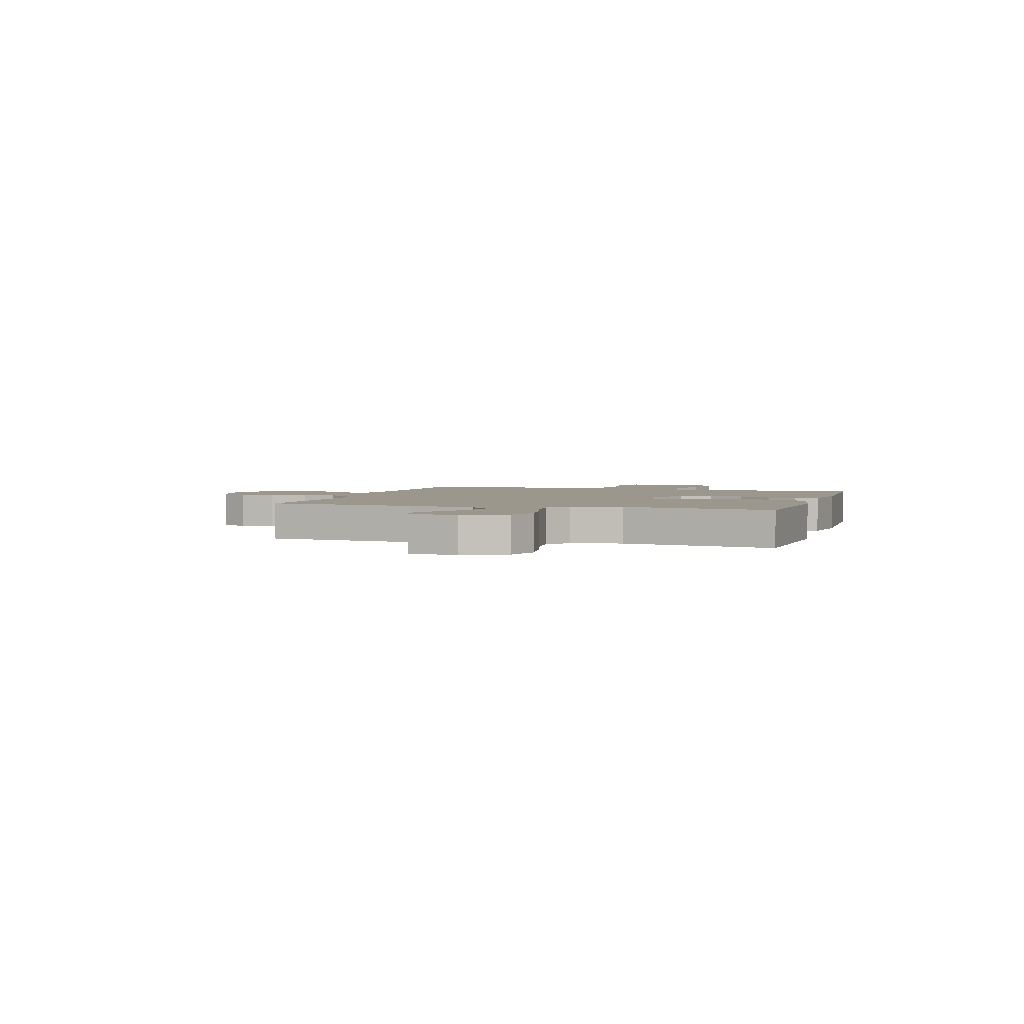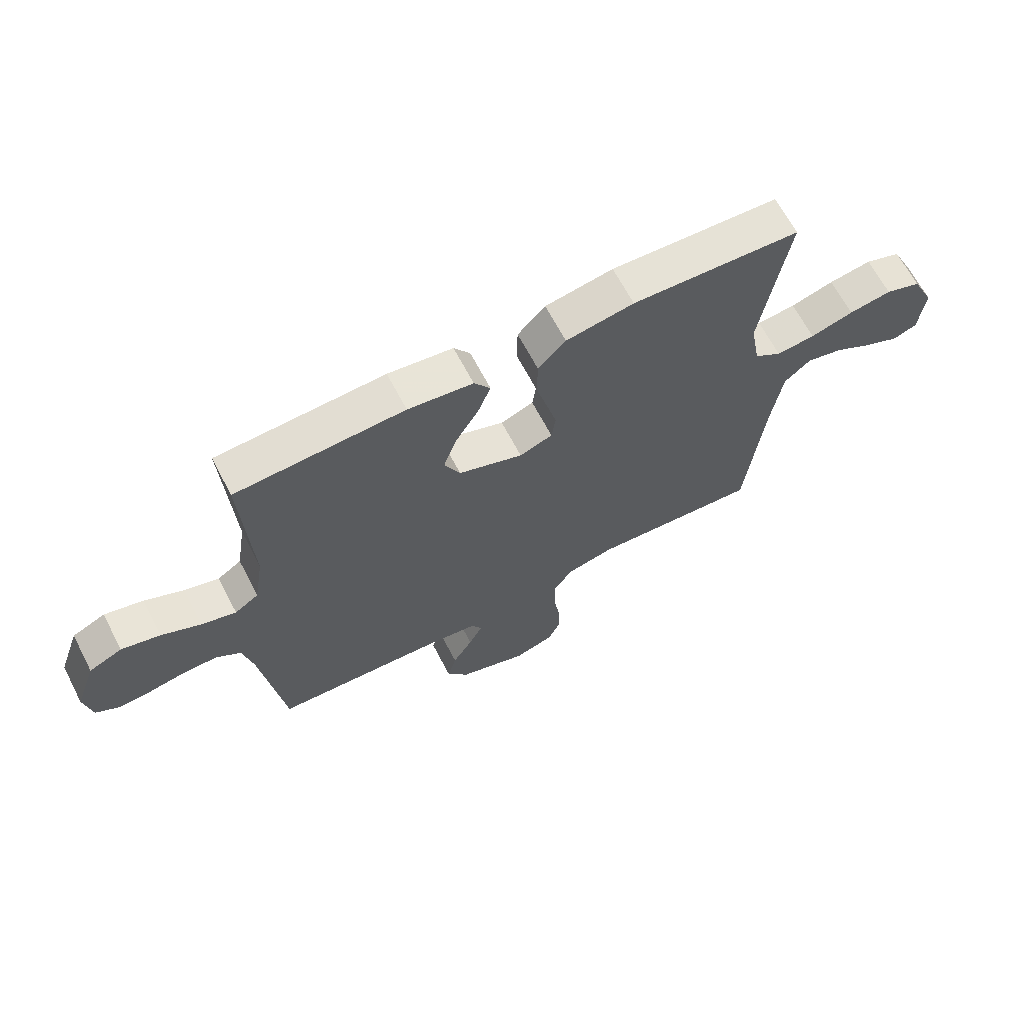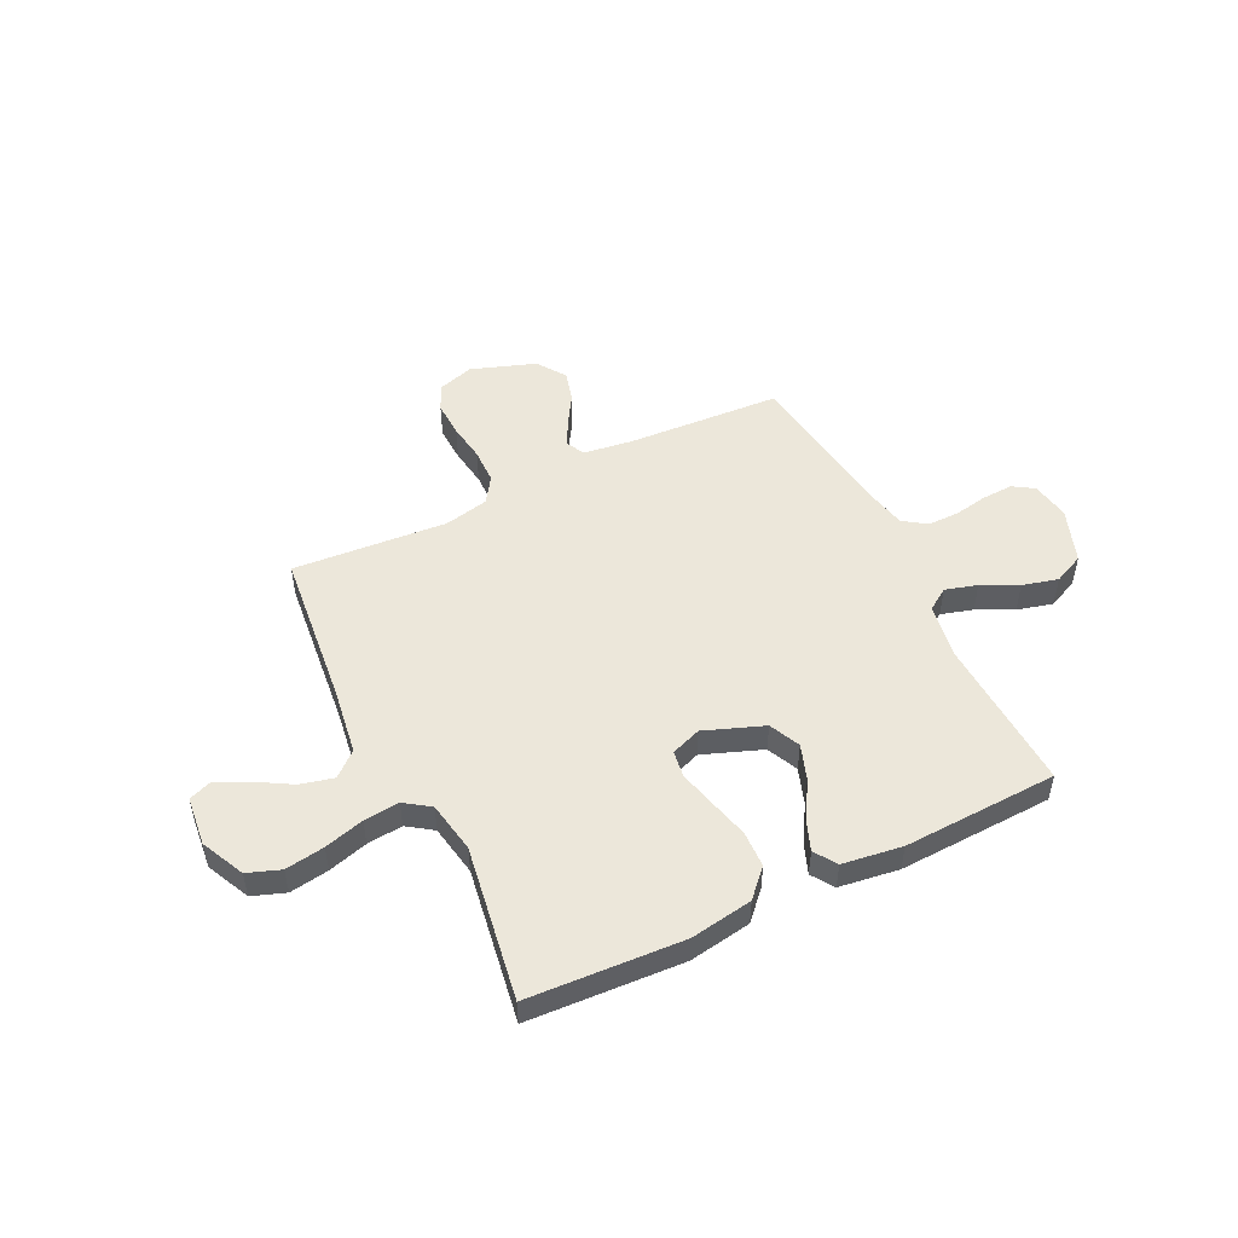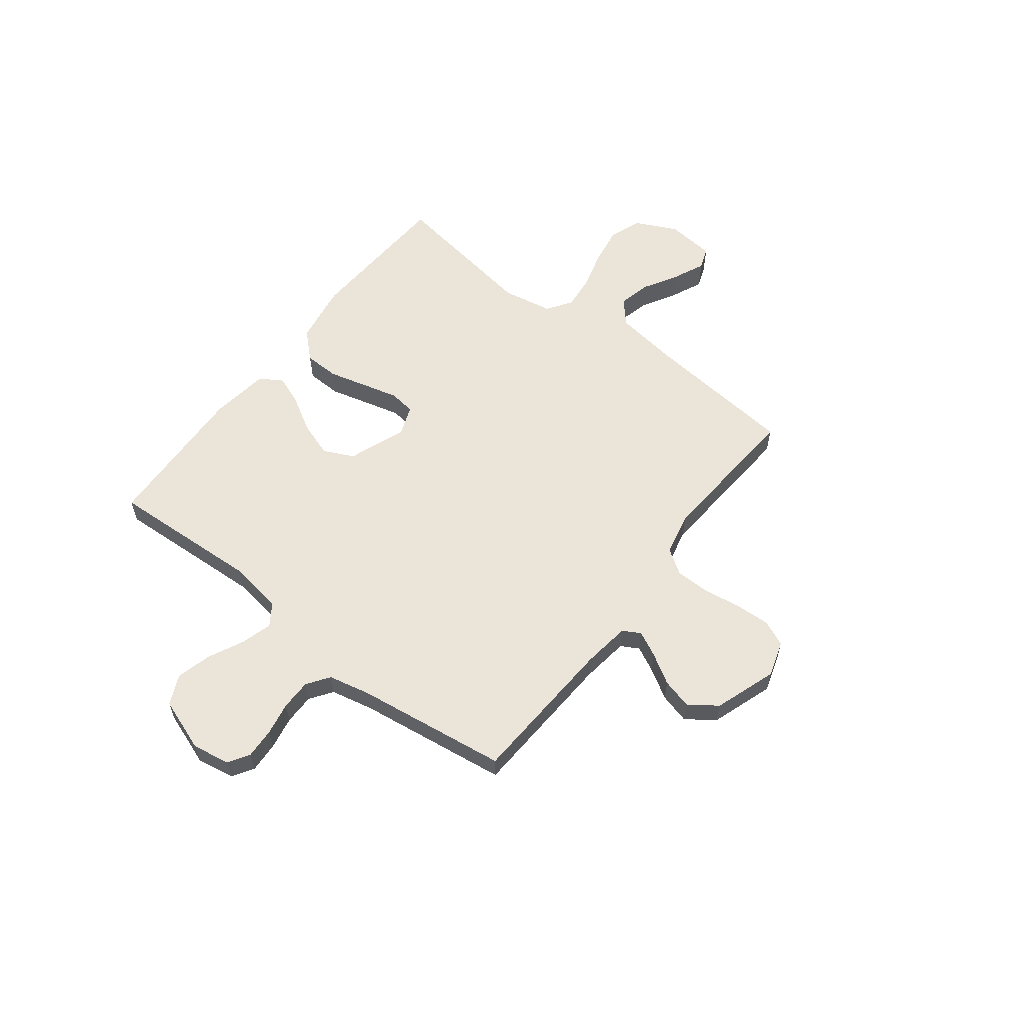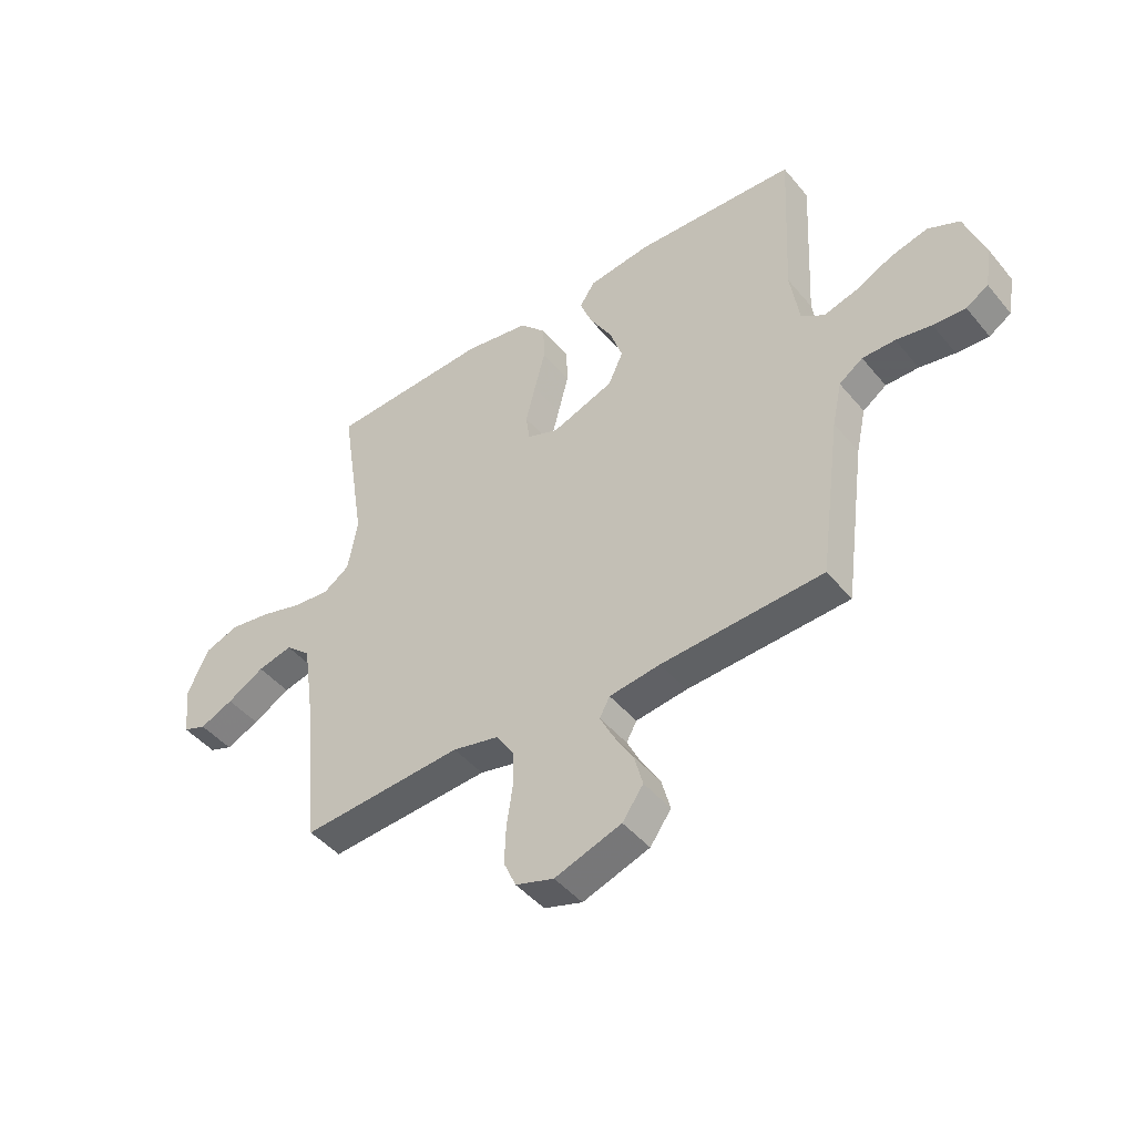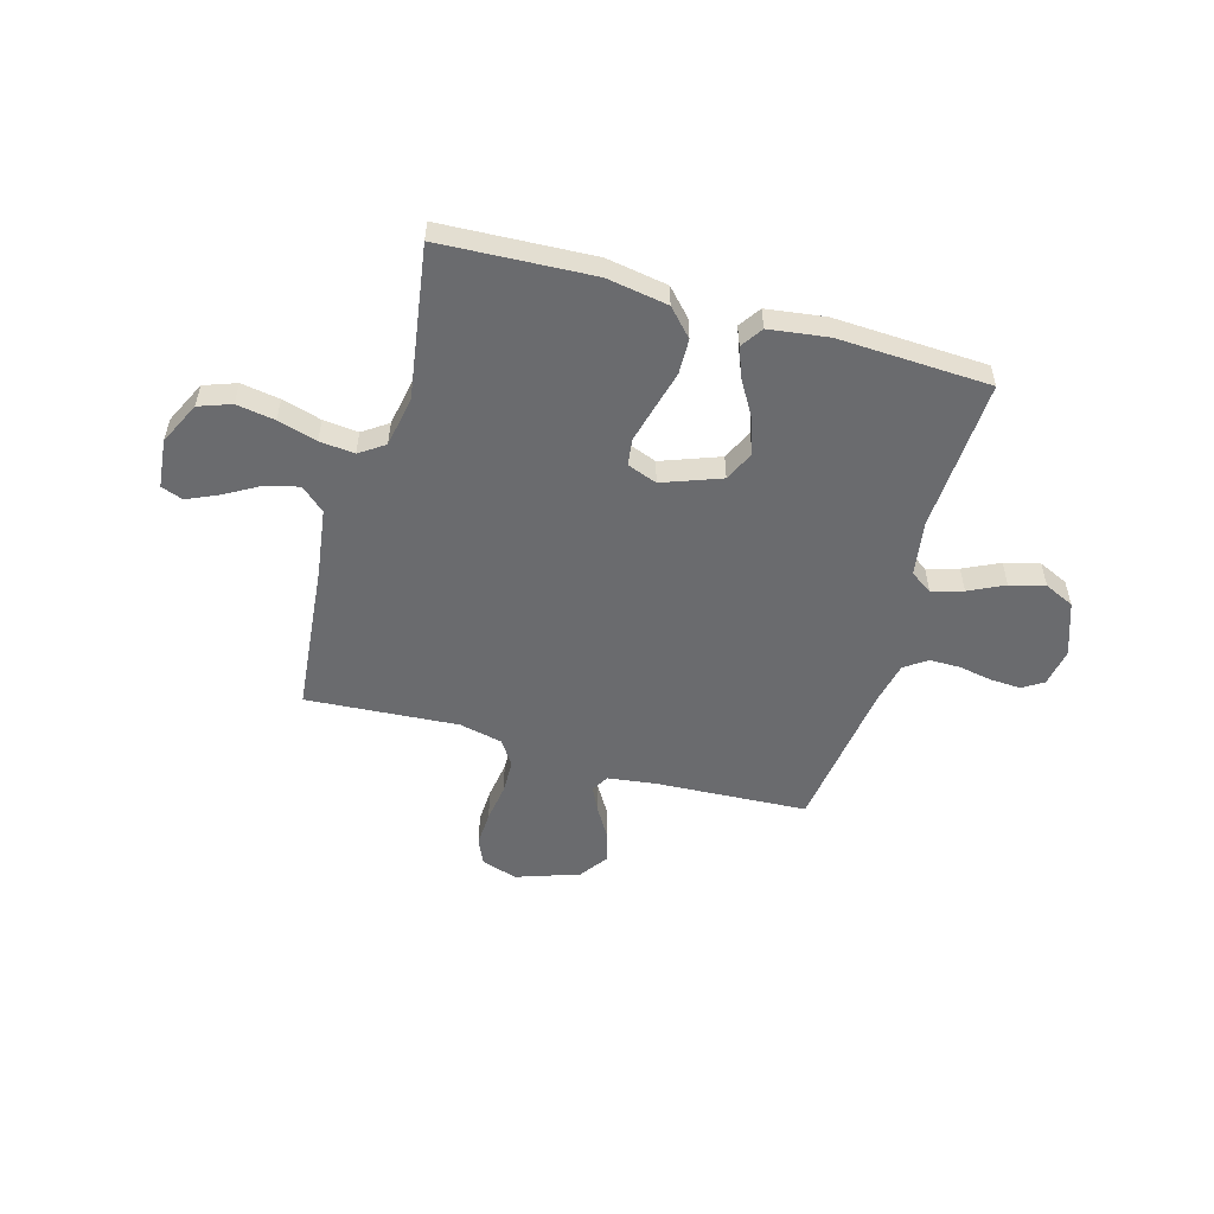
<metadata>
{"format":"obj","ext":"obj","renderer":"f3d","projection":"perspective","resolution":1024,"background":"white","views":[{"elev":2.7,"azim":-73.1,"up":"+Y"},{"elev":66.1,"azim":152.4,"up":"+Z"},{"elev":50.6,"azim":-25.9,"up":"+Y"},{"elev":58.8,"azim":127.5,"up":"+Y"},{"elev":-45.3,"azim":36.9,"up":"+Z"},{"elev":-53.4,"azim":-16.0,"up":"+Y"}]}
</metadata>
<code>
v 0.5 0.07 0.5
v 0.485 0.07 0.2
v 0.502 0.07 0.092
v 0.545 0.07 0.063
v 0.607 0.07 0.081
v 0.677 0.07 0.115
v 0.746 0.07 0.133
v 0.805 0.07 0.106
v 0.843 0.07 0
v 0.83 0.07 -0.075
v 0.789 0.07 -0.101
v 0.729 0.07 -0.098
v 0.663 0.07 -0.086
v 0.602 0.07 -0.086
v 0.558 0.07 -0.117
v 0.54 0.07 -0.2
v 0.5 0.07 -0.5
v 0.2 0.07 -0.517
v 0.105 0.07 -0.53
v 0.086 0.07 -0.565
v 0.111 0.07 -0.615
v 0.147 0.07 -0.674
v 0.163 0.07 -0.734
v 0.124 0.07 -0.789
v 0 0.07 -0.832
v -0.071 0.07 -0.81
v -0.094 0.07 -0.759
v -0.091 0.07 -0.689
v -0.08 0.07 -0.615
v -0.081 0.07 -0.547
v -0.114 0.07 -0.497
v -0.2 0.07 -0.478
v -0.5 0.07 -0.5
v -0.531 0.07 -0.2
v -0.55 0.07 -0.069
v -0.597 0.07 -0.028
v -0.662 0.07 -0.044
v -0.731 0.07 -0.084
v -0.793 0.07 -0.112
v -0.836 0.07 -0.096
v -0.846 0.07 0
v -0.806 0.07 0.084
v -0.742 0.07 0.107
v -0.666 0.07 0.095
v -0.589 0.07 0.073
v -0.52 0.07 0.066
v -0.471 0.07 0.1
v -0.453 0.07 0.2
v -0.5 0.07 0.5
v -0.2 0.07 0.516
v -0.079 0.07 0.496
v -0.03 0.07 0.444
v -0.028 0.07 0.374
v -0.048 0.07 0.297
v -0.066 0.07 0.226
v -0.059 0.07 0.174
v 0 0.07 0.152
v 0.115 0.07 0.195
v 0.143 0.07 0.255
v 0.119 0.07 0.325
v 0.078 0.07 0.394
v 0.055 0.07 0.454
v 0.084 0.07 0.497
v 0.2 0.07 0.513
v 0.5 0 0.5
v 0.485 0 0.2
v 0.502 0 0.092
v 0.545 0 0.063
v 0.607 0 0.081
v 0.677 0 0.115
v 0.746 0 0.133
v 0.805 0 0.106
v 0.843 0 0
v 0.83 0 -0.075
v 0.789 0 -0.101
v 0.729 0 -0.098
v 0.663 0 -0.086
v 0.602 0 -0.086
v 0.558 0 -0.117
v 0.54 0 -0.2
v 0.5 0 -0.5
v 0.2 0 -0.517
v 0.105 0 -0.53
v 0.086 0 -0.565
v 0.111 0 -0.615
v 0.147 0 -0.674
v 0.163 0 -0.734
v 0.124 0 -0.789
v 0 0 -0.832
v -0.071 0 -0.81
v -0.094 0 -0.759
v -0.091 0 -0.689
v -0.08 0 -0.615
v -0.081 0 -0.547
v -0.114 0 -0.497
v -0.2 0 -0.478
v -0.5 0 -0.5
v -0.531 0 -0.2
v -0.55 0 -0.069
v -0.597 0 -0.028
v -0.662 0 -0.044
v -0.731 0 -0.084
v -0.793 0 -0.112
v -0.836 0 -0.096
v -0.846 0 0
v -0.806 0 0.084
v -0.742 0 0.107
v -0.666 0 0.095
v -0.589 0 0.073
v -0.52 0 0.066
v -0.471 0 0.1
v -0.453 0 0.2
v -0.5 0 0.5
v -0.2 0 0.516
v -0.079 0 0.496
v -0.03 0 0.444
v -0.028 0 0.374
v -0.048 0 0.297
v -0.066 0 0.226
v -0.059 0 0.174
v 0 0 0.152
v 0.115 0 0.195
v 0.143 0 0.255
v 0.119 0 0.325
v 0.078 0 0.394
v 0.055 0 0.454
v 0.084 0 0.497
v 0.2 0 0.513
f 63 64 1 2
f 60 61 62 63
f 59 60 63 2
f 58 59 2 3
f 57 58 3 4
f 51 52 53 54
f 51 54 55
f 48 49 50 51
f 47 48 51 55
f 46 47 55 56
f 42 43 44 45
f 42 45 46
f 41 42 46
f 40 41 46
f 37 38 39 40
f 37 40 46 56
f 32 33 34
f 31 32 34 35
f 26 27 28 29
f 26 29 30
f 25 26 30
f 24 25 30
f 21 22 23 24
f 20 21 24 30
f 19 20 30 31
f 16 17 18
f 15 16 18 19
f 10 11 12 13
f 10 13 14
f 9 10 14
f 8 9 14
f 5 6 7 8
f 4 5 8 14
f 57 4 14 15
f 36 37 56 57
f 35 36 57 15
f 15 19 31 35
f 66 65 128 127
f 127 126 125 124
f 66 127 124 123
f 67 66 123 122
f 68 67 122 121
f 118 117 116 115
f 119 118 115
f 115 114 113 112
f 119 115 112 111
f 120 119 111 110
f 109 108 107 106
f 110 109 106
f 110 106 105
f 110 105 104
f 104 103 102 101
f 120 110 104 101
f 98 97 96
f 99 98 96 95
f 93 92 91 90
f 94 93 90
f 94 90 89
f 94 89 88
f 88 87 86 85
f 94 88 85 84
f 95 94 84 83
f 82 81 80
f 83 82 80 79
f 77 76 75 74
f 78 77 74
f 78 74 73
f 78 73 72
f 72 71 70 69
f 78 72 69 68
f 79 78 68 121
f 121 120 101 100
f 79 121 100 99
f 99 95 83 79
f 1 65 66 2
f 2 66 67 3
f 3 67 68 4
f 4 68 69 5
f 5 69 70 6
f 6 70 71 7
f 7 71 72 8
f 8 72 73 9
f 9 73 74 10
f 10 74 75 11
f 11 75 76 12
f 12 76 77 13
f 13 77 78 14
f 14 78 79 15
f 15 79 80 16
f 16 80 81 17
f 17 81 82 18
f 18 82 83 19
f 19 83 84 20
f 20 84 85 21
f 21 85 86 22
f 22 86 87 23
f 23 87 88 24
f 24 88 89 25
f 25 89 90 26
f 26 90 91 27
f 27 91 92 28
f 28 92 93 29
f 29 93 94 30
f 30 94 95 31
f 31 95 96 32
f 32 96 97 33
f 33 97 98 34
f 34 98 99 35
f 35 99 100 36
f 36 100 101 37
f 37 101 102 38
f 38 102 103 39
f 39 103 104 40
f 40 104 105 41
f 41 105 106 42
f 42 106 107 43
f 43 107 108 44
f 44 108 109 45
f 45 109 110 46
f 46 110 111 47
f 47 111 112 48
f 48 112 113 49
f 49 113 114 50
f 50 114 115 51
f 51 115 116 52
f 52 116 117 53
f 53 117 118 54
f 54 118 119 55
f 55 119 120 56
f 56 120 121 57
f 57 121 122 58
f 58 122 123 59
f 59 123 124 60
f 60 124 125 61
f 61 125 126 62
f 62 126 127 63
f 63 127 128 64
f 64 128 65 1

</code>
